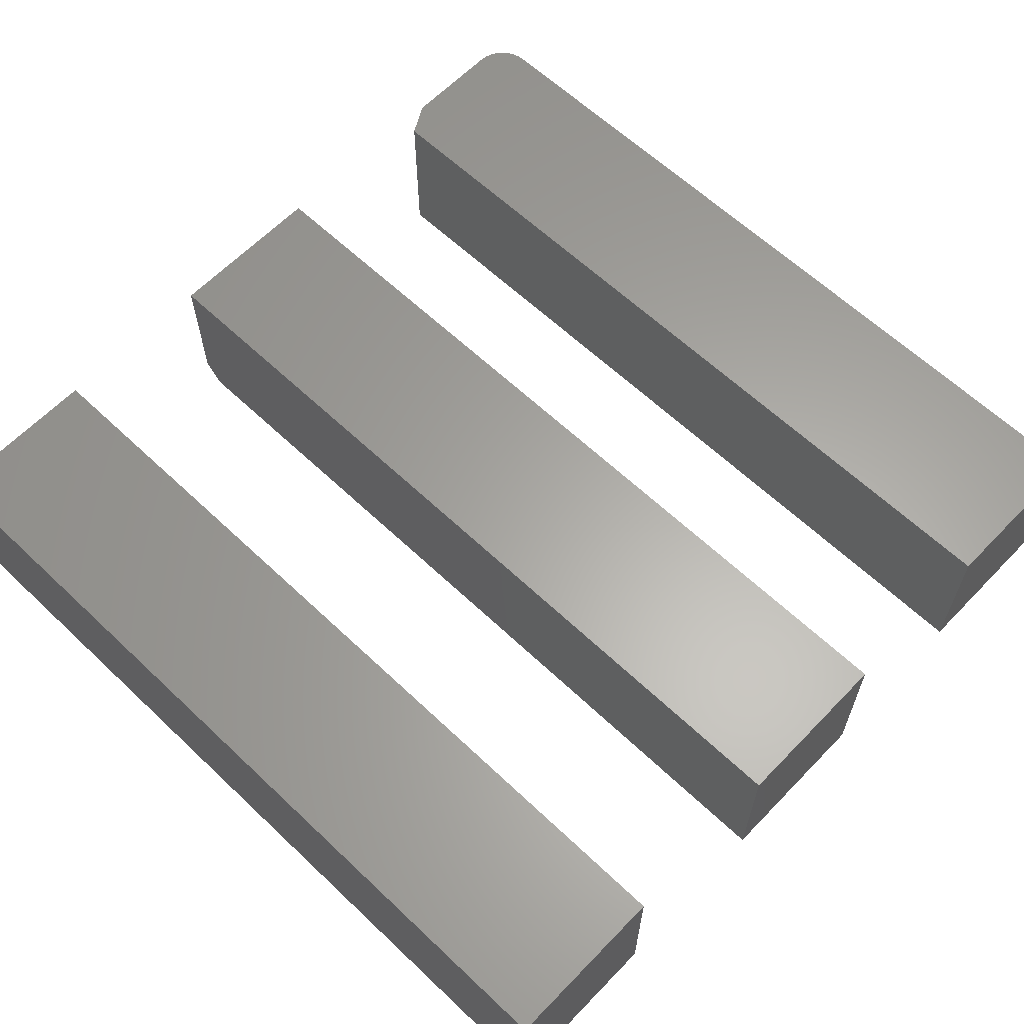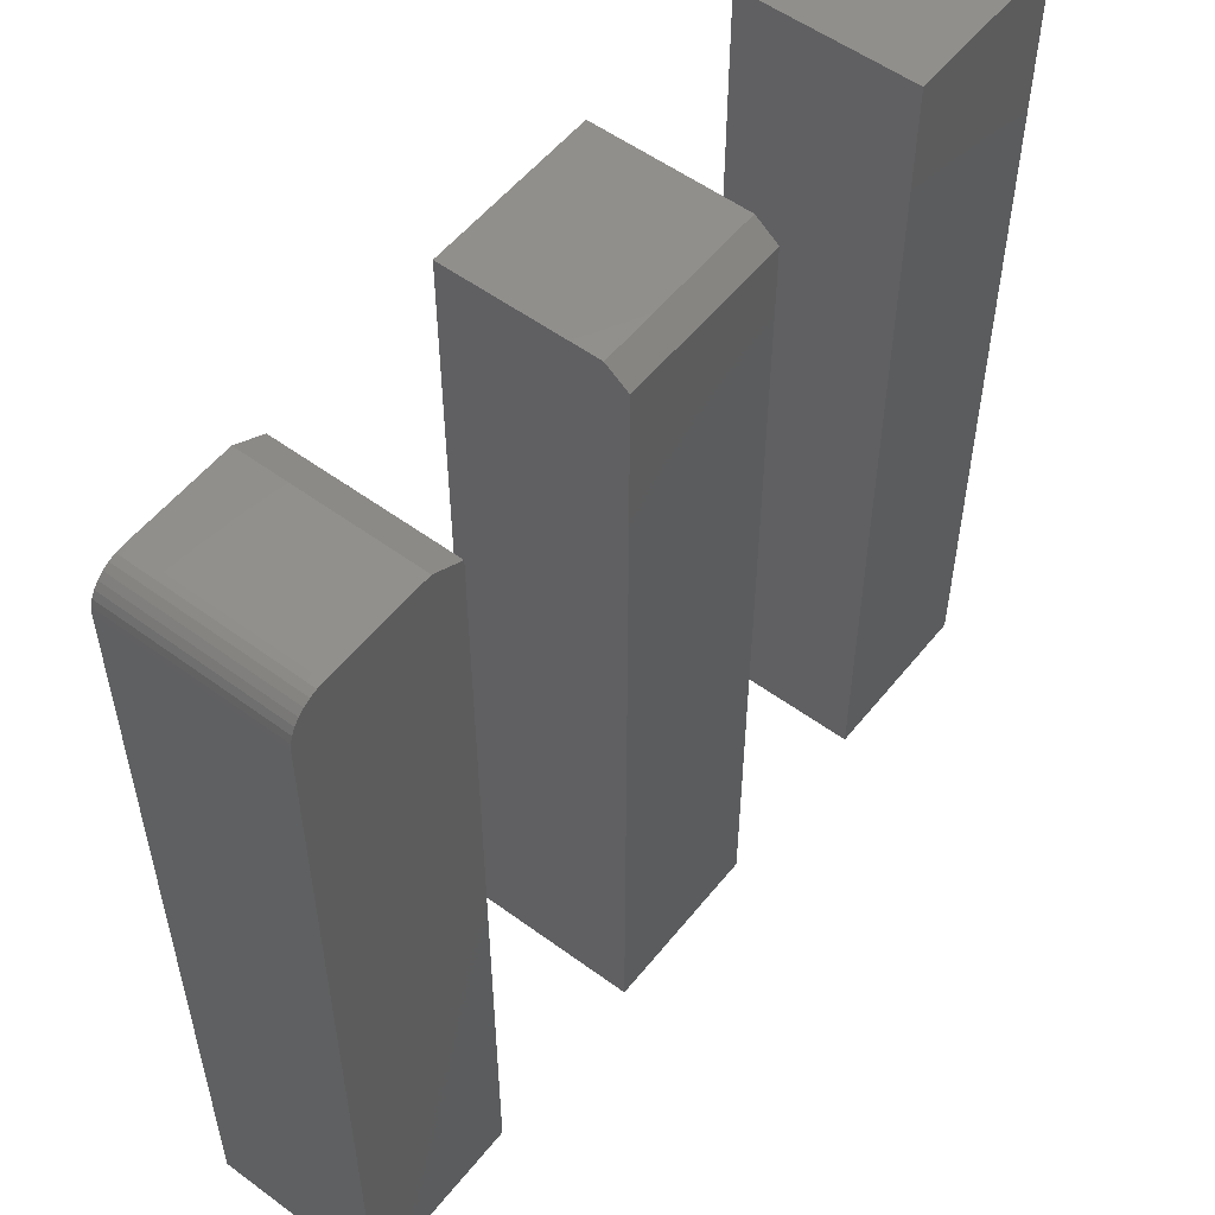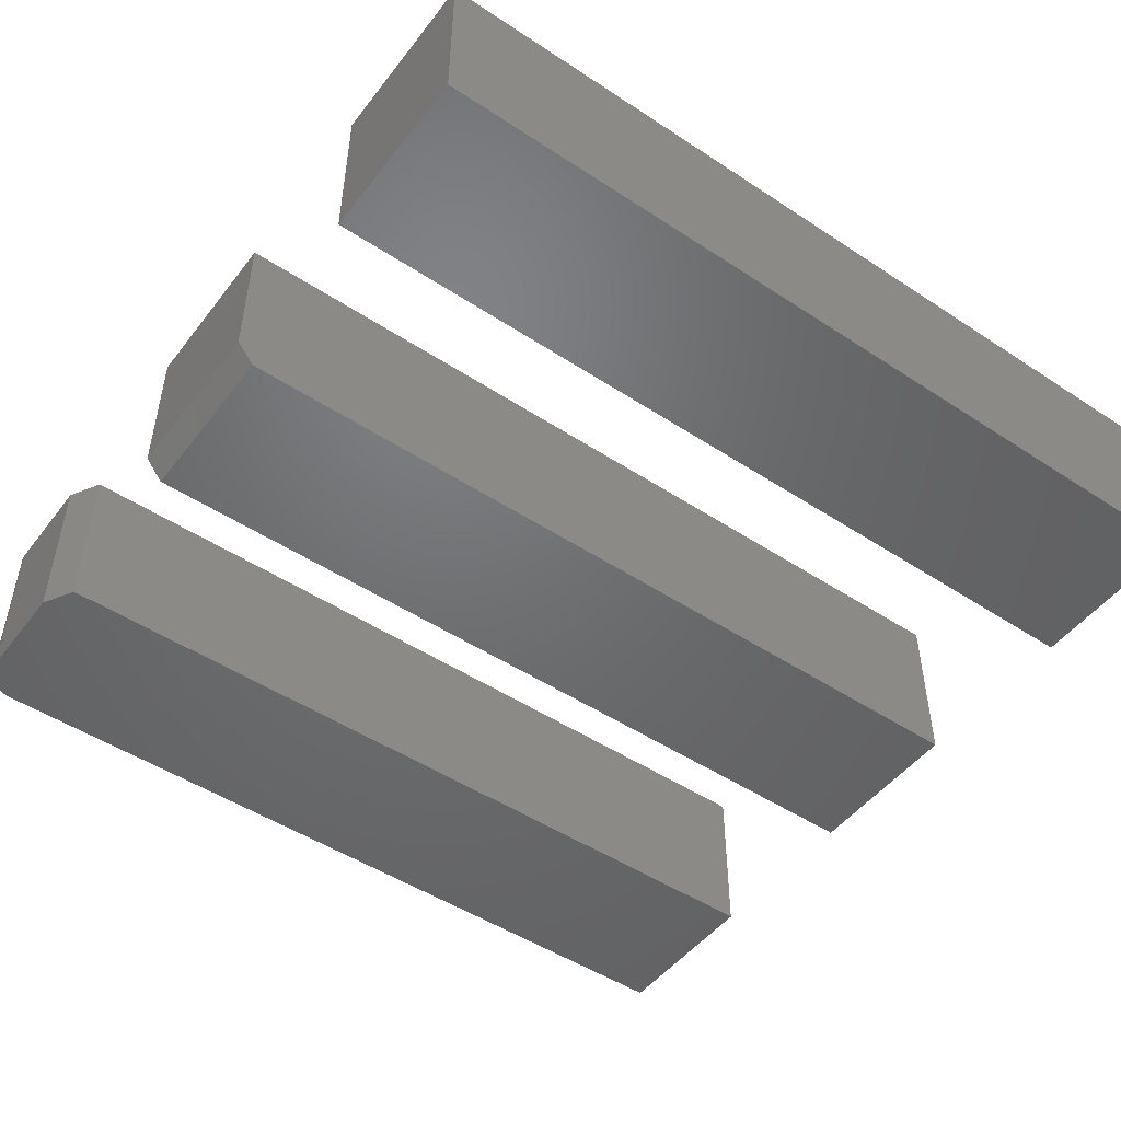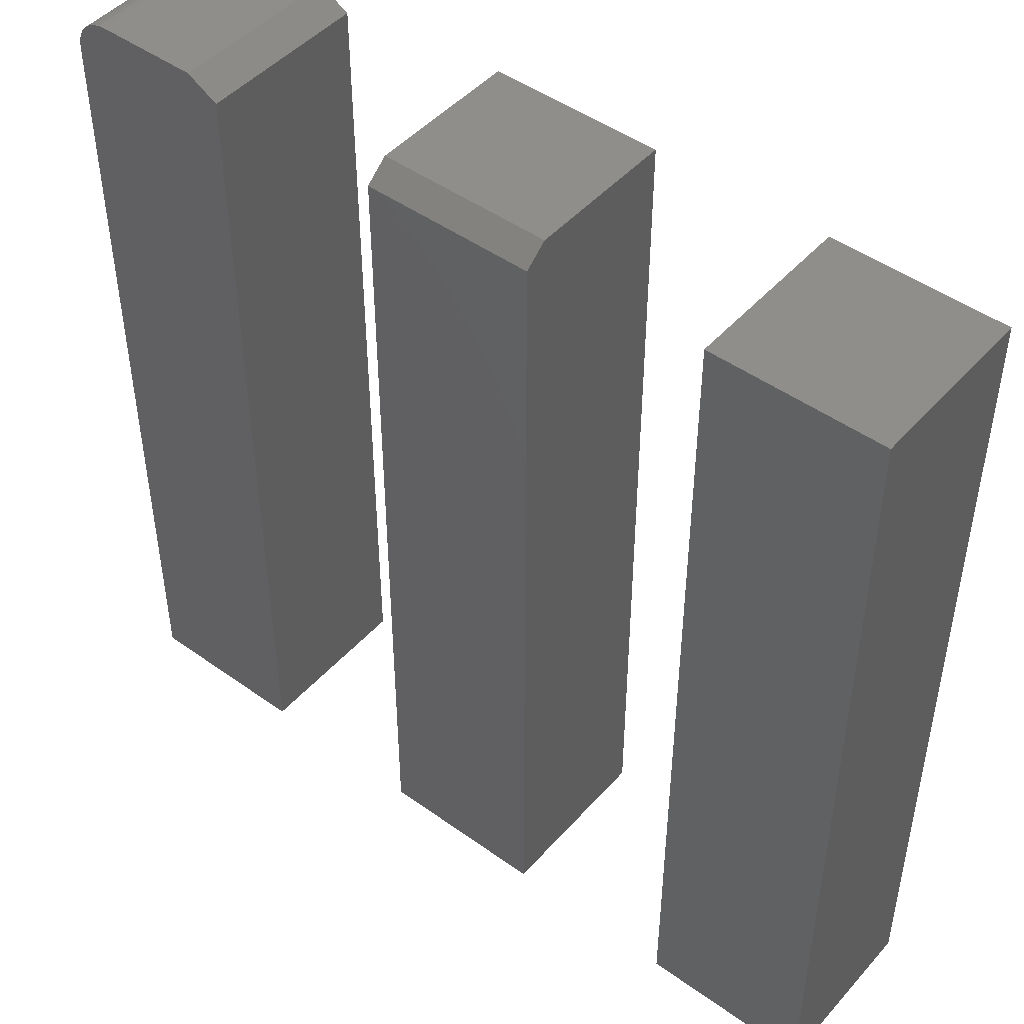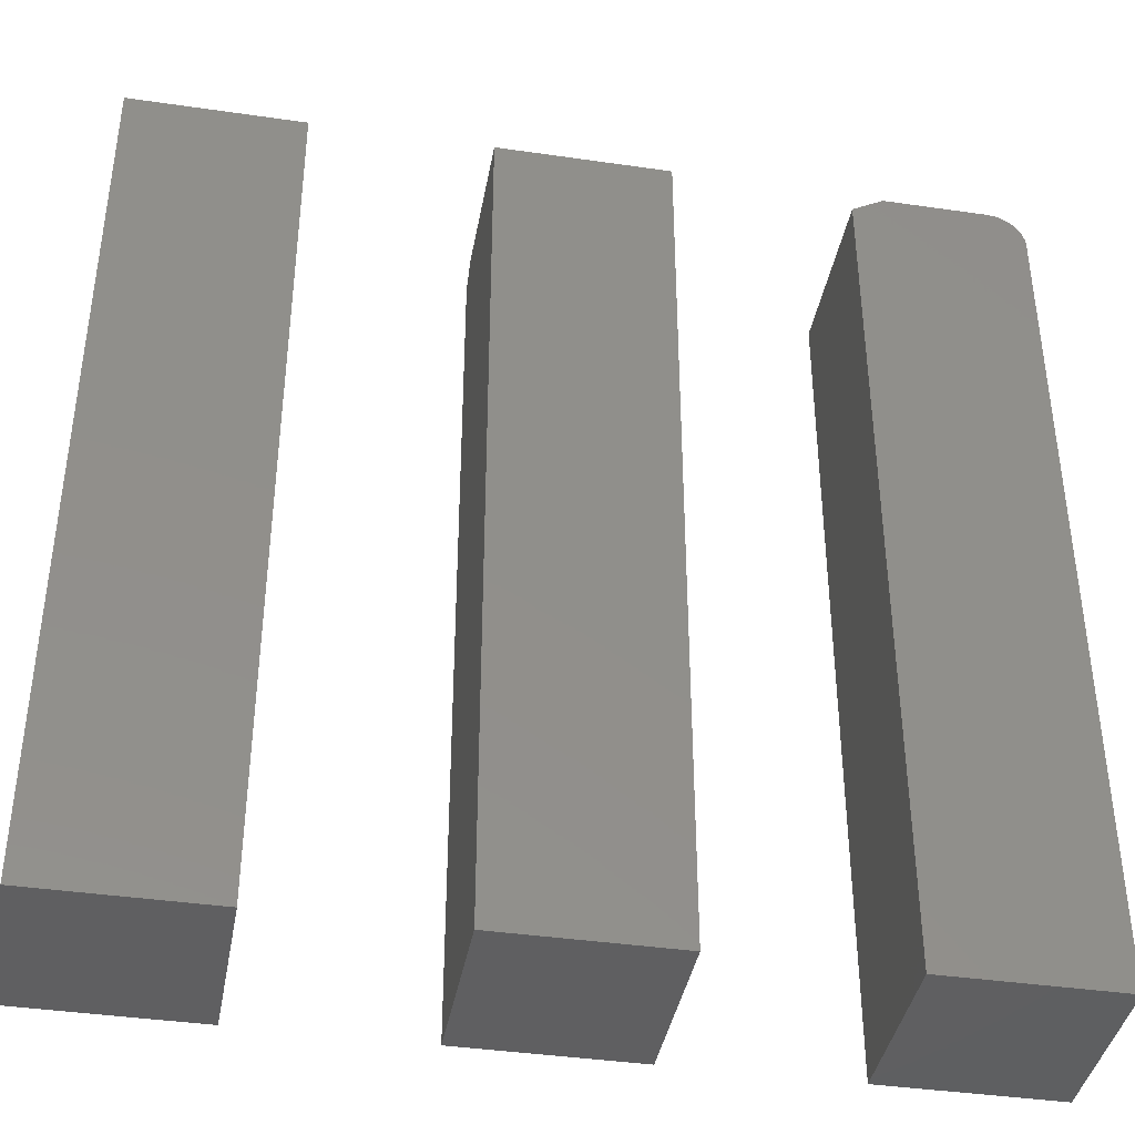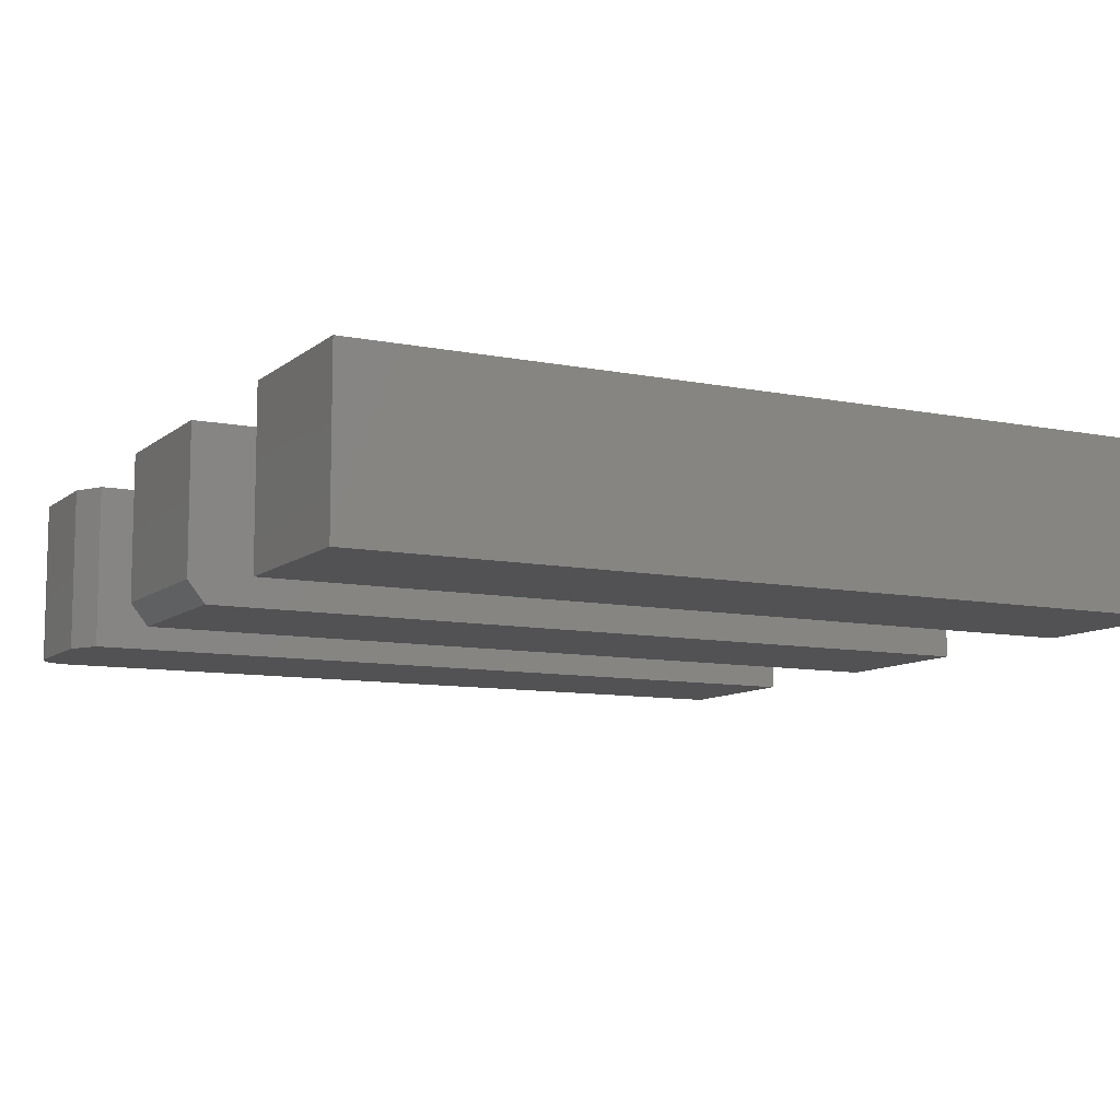
<metadata>
{"format":"stl","ext":"stl","renderer":"f3d","projection":"perspective","resolution":1024,"background":"white","views":[{"elev":62.4,"azim":-46.2,"up":"+Z"},{"elev":54.4,"azim":127.9,"up":"+Y"},{"elev":-49.1,"azim":-126.1,"up":"+Z"},{"elev":47.0,"azim":-140.9,"up":"+Y"},{"elev":-39.8,"azim":-10.2,"up":"+Y"},{"elev":-9.4,"azim":-117.8,"up":"+Z"}]}
</metadata>
<code>
# stl→obj: 48 verts, 84 faces
v -0.1484 0.7188 -0.1484
v -0.1484 0.75 -0.1094
v 0.1484 0.7188 -0.1484
v 0.1484 0.75 -0.1094
v -0.1484 -0.75 -0.1484
v 0.1484 -0.75 -0.1484
v -0.1484 -0.75 0.15
v 0.1484 -0.75 0.15
v -0.1484 0.75 0.15
v 0.1484 0.75 0.15
v 0.5078 0.75 -0.1484
v 0.4531 0.7188 -0.1484
v 0.5078 0.75 0.1484
v 0.4531 0.7188 0.001563
v 0.4531 0.7188 0.1484
v 0.6875 0.75 -0.1484
v 0.6875 0.75 0.1484
v 0.4531 -0.75 0.1484
v 0.75 -0.75 0.1484
v 0.75 0.6875 0.1484
v 0.7488 0.6997 0.1484
v 0.7452 0.7114 0.1484
v 0.7395 0.7222 0.1484
v 0.7317 0.7317 0.1484
v 0.7222 0.7395 0.1484
v 0.7114 0.7452 0.1484
v 0.6997 0.7488 0.1484
v 0.6997 0.7488 -0.1484
v 0.7114 0.7452 -0.1484
v 0.7222 0.7395 -0.1484
v 0.7317 0.7317 -0.1484
v 0.7395 0.7222 -0.1484
v 0.7452 0.7114 -0.1484
v 0.7488 0.6997 -0.1484
v 0.75 0.6875 -0.1484
v 0.75 -0.75 -0.1484
v 0.4531 -0.75 -0.1484
v 0.4531 -0.75 0.001563
v -0.4531 -0.75 0.1484
v -0.75 -0.75 0.1484
v -0.4531 -0.75 0.001563
v -0.75 -0.75 -0.1484
v -0.4531 -0.75 -0.1484
v -0.4531 0.75 -0.1484
v -0.75 0.75 -0.1484
v -0.4531 0.75 0.001563
v -0.75 0.75 0.1484
v -0.4531 0.75 0.1484
f 1 2 3
f 3 2 4
f 1 3 5
f 5 3 6
f 5 6 7
f 7 6 8
f 5 7 1
f 1 7 9
f 1 9 2
f 2 9 4
f 4 9 10
f 8 6 10
f 10 6 3
f 10 3 4
f 10 9 8
f 8 9 7
f 11 12 13
f 13 12 14
f 13 14 15
f 11 13 16
f 16 13 17
f 15 18 19
f 15 19 20
f 15 20 21
f 15 21 22
f 15 22 23
f 15 23 24
f 15 24 25
f 15 25 26
f 15 26 27
f 15 27 17
f 15 17 13
f 11 16 28
f 12 11 28
f 12 28 29
f 12 29 30
f 12 30 31
f 12 31 32
f 12 32 33
f 12 33 34
f 12 34 35
f 12 35 36
f 12 36 37
f 14 12 38
f 38 12 37
f 15 14 18
f 18 14 38
f 35 20 36
f 36 20 19
f 16 17 28
f 28 17 27
f 28 27 29
f 29 27 26
f 29 26 30
f 30 26 25
f 30 25 31
f 31 25 24
f 31 24 32
f 32 24 23
f 32 23 33
f 33 23 22
f 33 22 34
f 34 22 21
f 34 21 35
f 35 21 20
f 19 18 36
f 36 18 38
f 36 38 37
f 39 40 41
f 41 40 42
f 41 42 43
f 44 45 46
f 46 45 47
f 46 47 48
f 47 45 40
f 40 45 42
f 48 47 39
f 39 47 40
f 46 48 41
f 41 48 39
f 44 46 43
f 43 46 41
f 45 44 42
f 42 44 43

</code>
